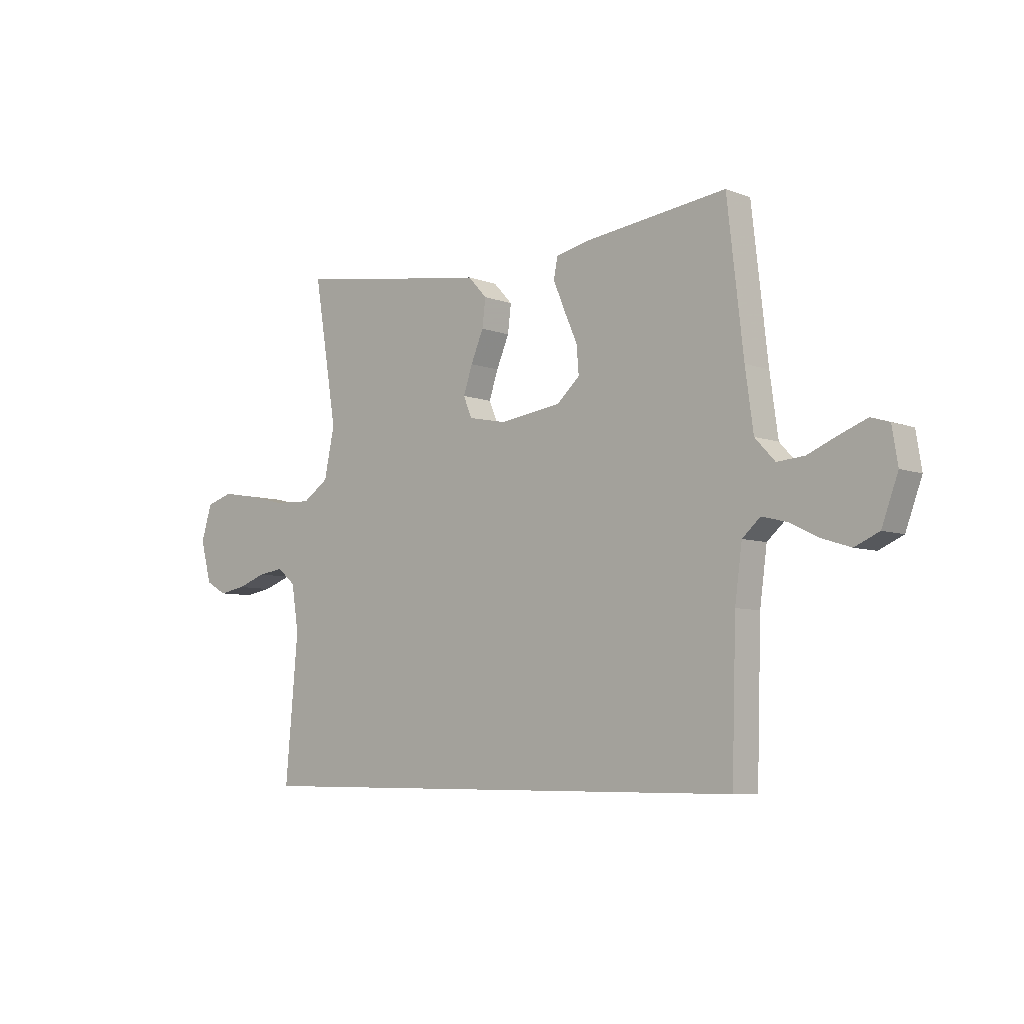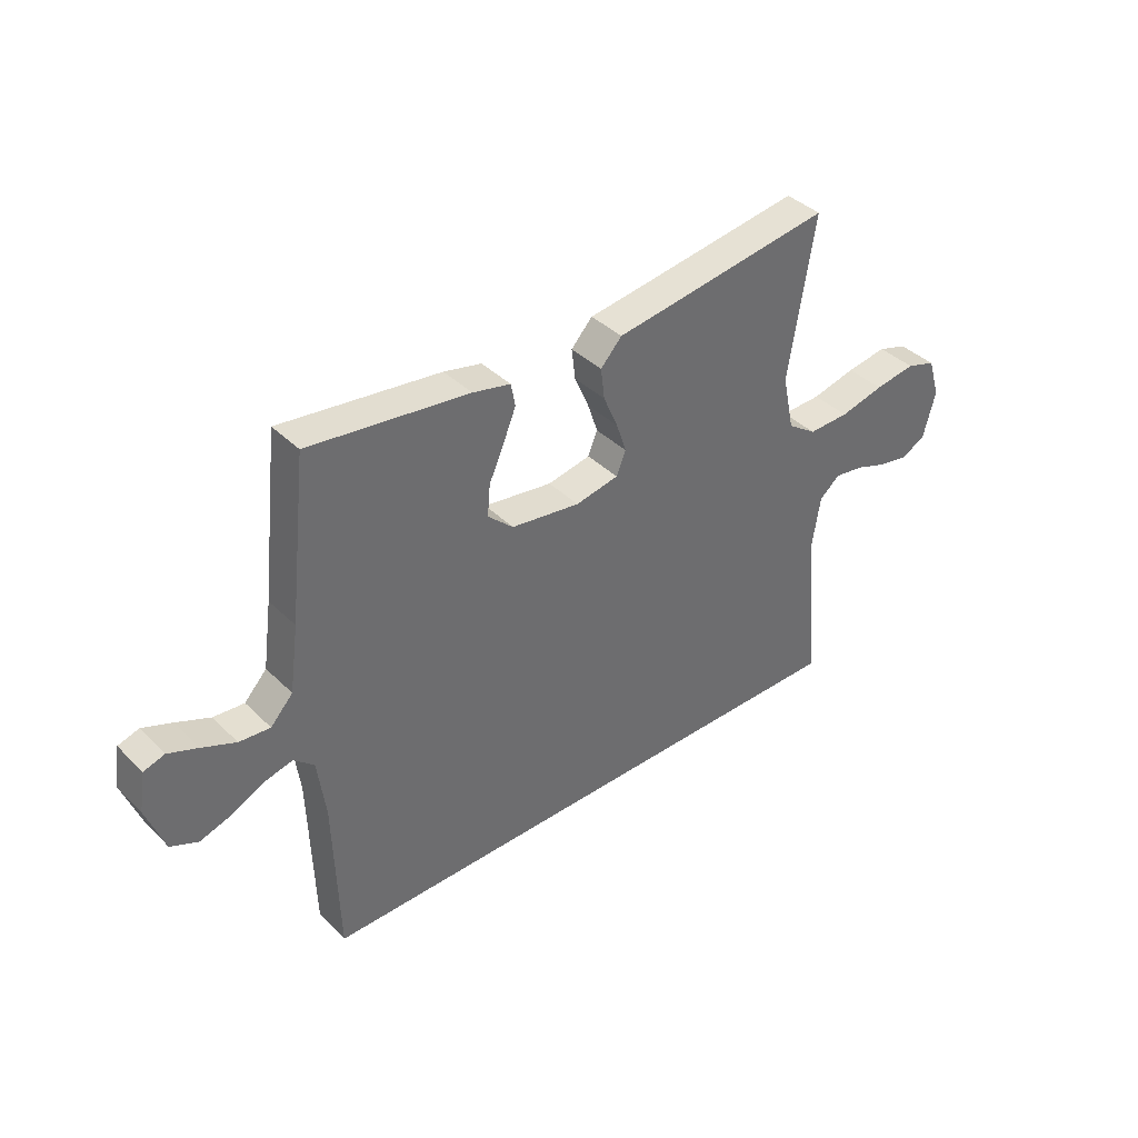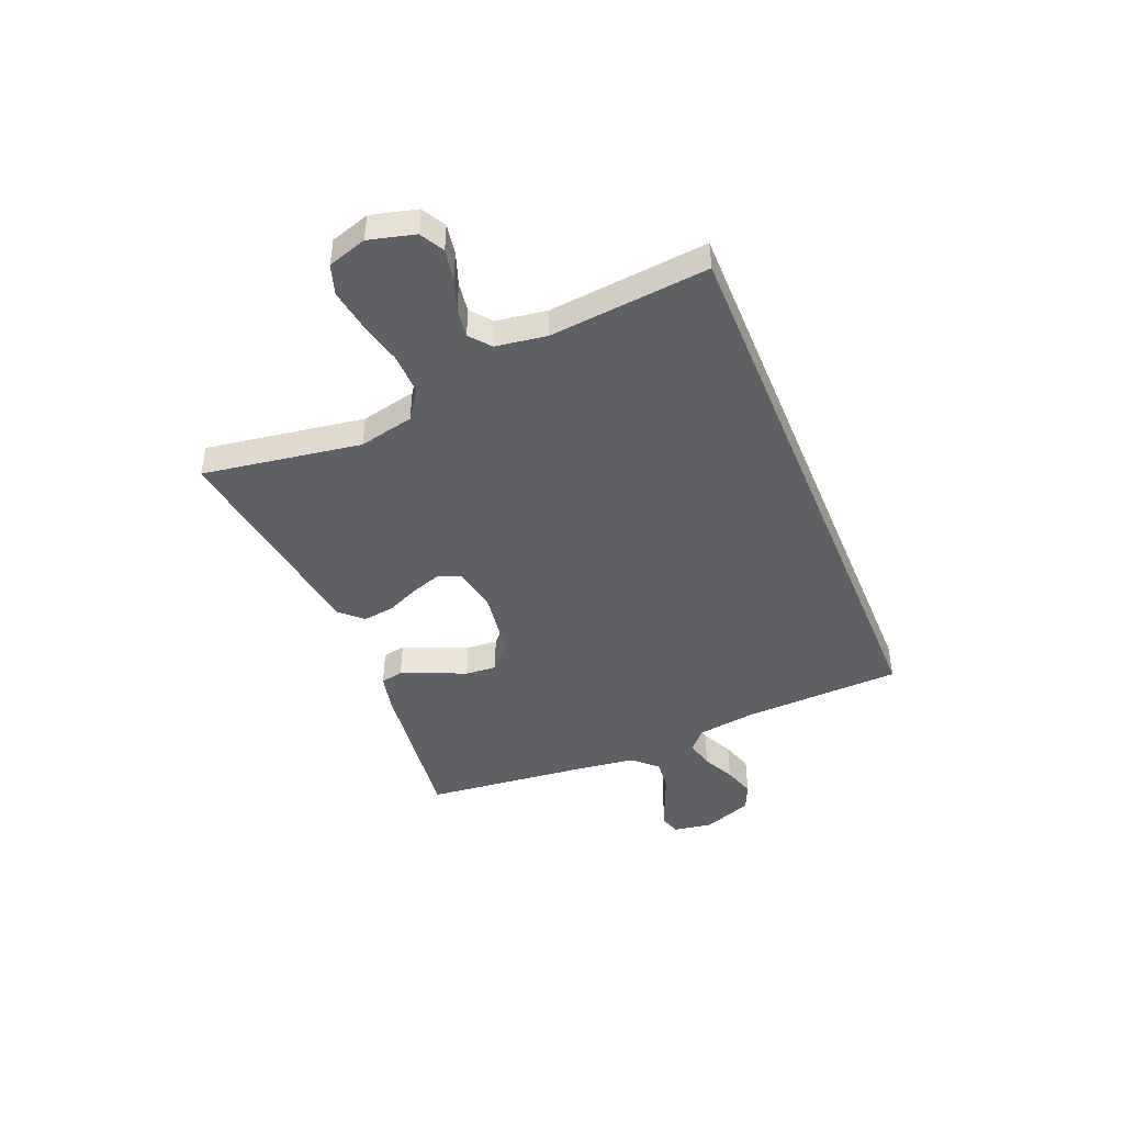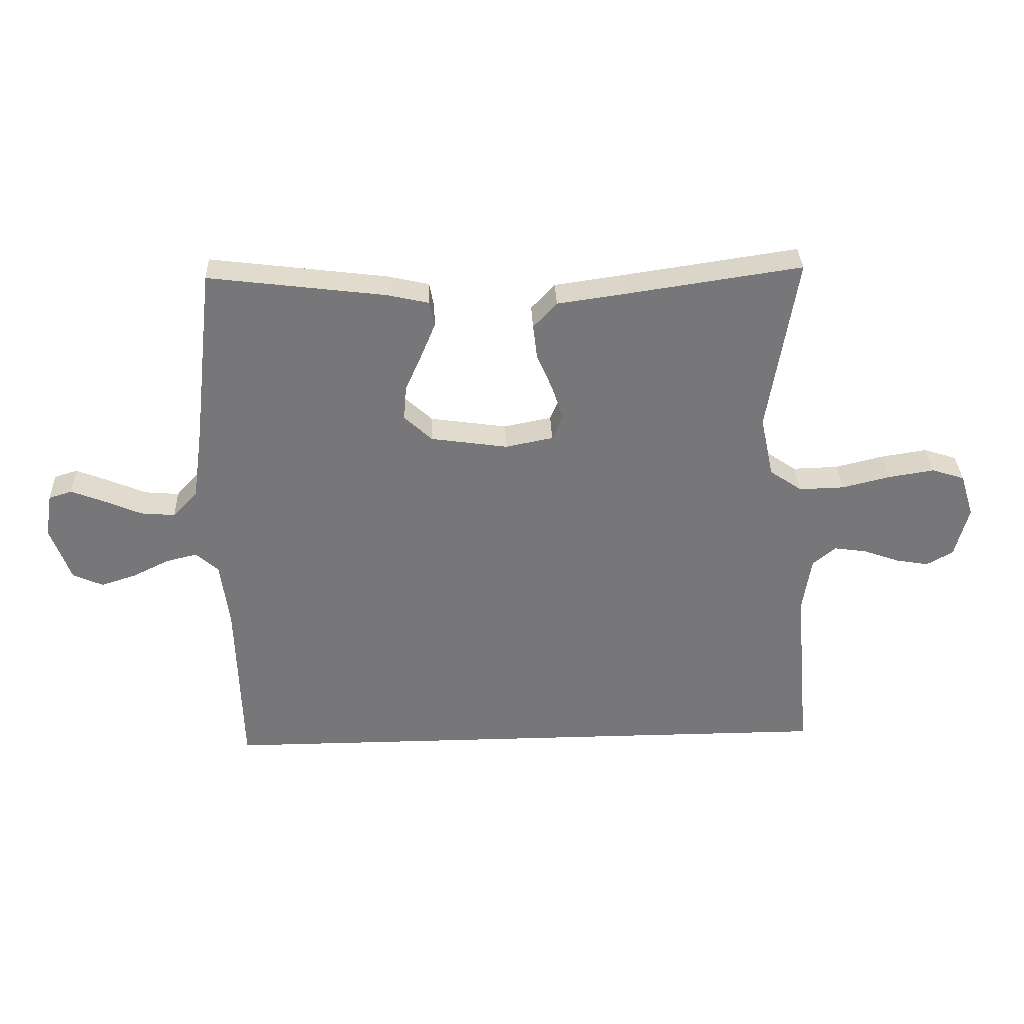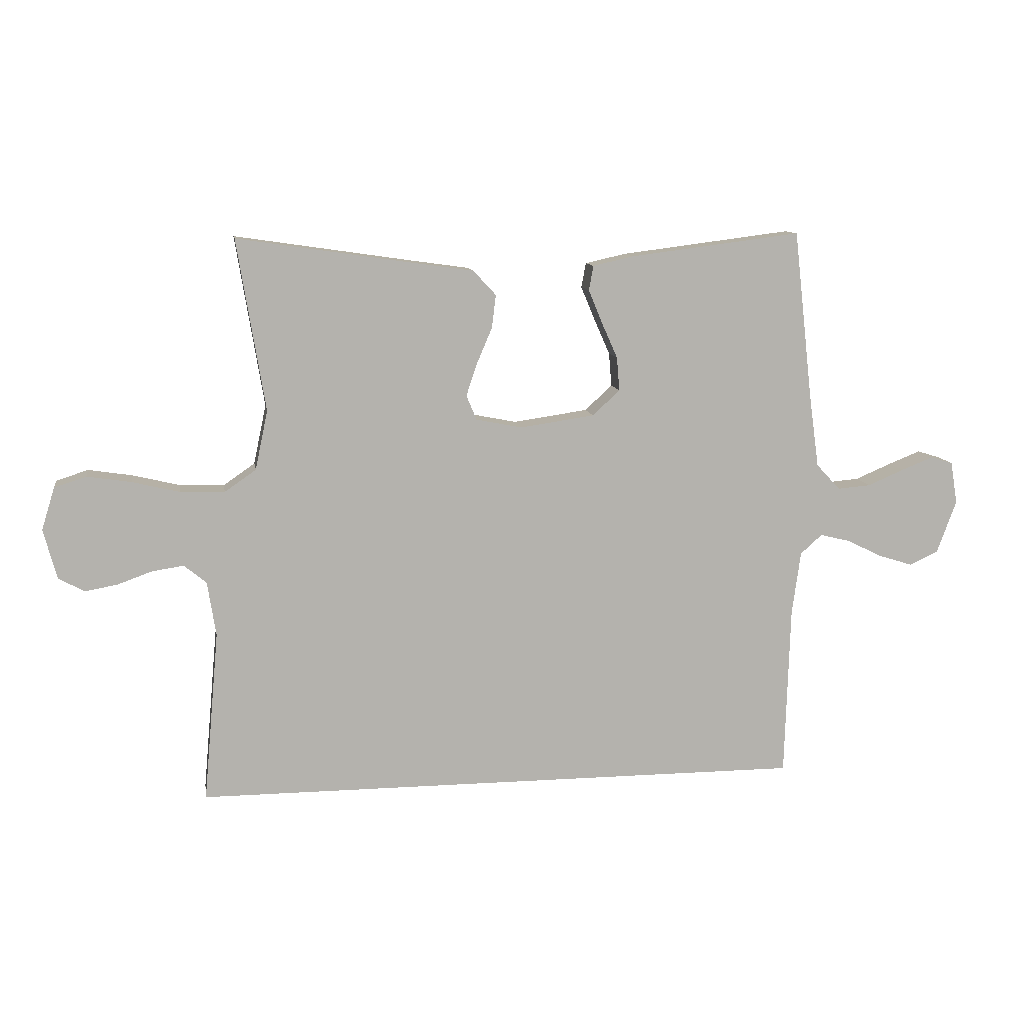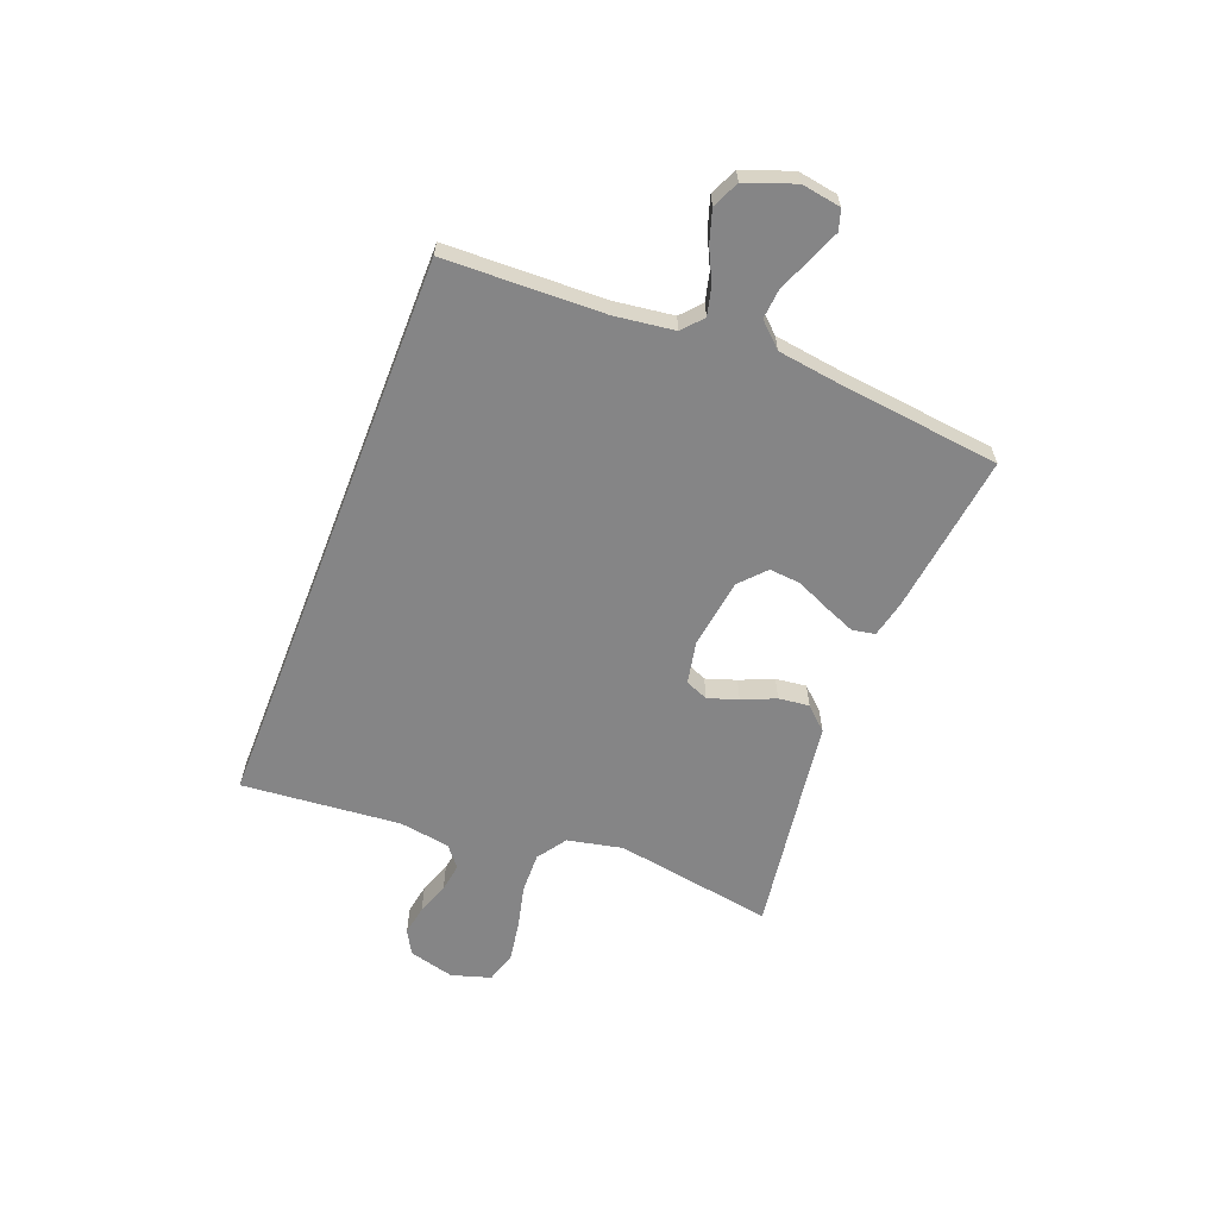
<metadata>
{"format":"obj","ext":"obj","renderer":"f3d","projection":"perspective","resolution":1024,"background":"white","views":[{"elev":-6.5,"azim":-137.9,"up":"+Z"},{"elev":39.1,"azim":-39.7,"up":"+Z"},{"elev":-45.1,"azim":112.6,"up":"+Y"},{"elev":33.0,"azim":-2.3,"up":"+Z"},{"elev":10.8,"azim":170.9,"up":"+Z"},{"elev":-61.9,"azim":-111.3,"up":"+Y"}]}
</metadata>
<code>
v -0.5 0.07 0.5
v -0.2 0.07 0.462
v -0.129 0.07 0.446
v -0.121 0.07 0.403
v -0.145 0.07 0.345
v -0.173 0.07 0.282
v -0.178 0.07 0.223
v -0.13 0.07 0.179
v 0 0.07 0.16
v 0.081 0.07 0.176
v 0.099 0.07 0.219
v 0.08 0.07 0.276
v 0.053 0.07 0.339
v 0.046 0.07 0.397
v 0.086 0.07 0.44
v 0.2 0.07 0.456
v 0.5 0.07 0.5
v 0.451 0.07 0.2
v 0.473 0.07 0.096
v 0.528 0.07 0.058
v 0.605 0.07 0.06
v 0.688 0.07 0.08
v 0.765 0.07 0.092
v 0.821 0.07 0.074
v 0.844 0.07 0
v 0.821 0.07 -0.087
v 0.776 0.07 -0.112
v 0.719 0.07 -0.102
v 0.658 0.07 -0.08
v 0.603 0.07 -0.072
v 0.564 0.07 -0.104
v 0.549 0.07 -0.2
v 0.576 0.07 -0.5
v -0.5 0.07 -0.5
v -0.509 0.07 -0.2
v -0.524 0.07 -0.088
v -0.562 0.07 -0.054
v -0.615 0.07 -0.067
v -0.676 0.07 -0.097
v -0.736 0.07 -0.116
v -0.787 0.07 -0.093
v -0.821 0.07 0
v -0.809 0.07 0.074
v -0.77 0.07 0.086
v -0.714 0.07 0.064
v -0.651 0.07 0.037
v -0.593 0.07 0.032
v -0.551 0.07 0.077
v -0.534 0.07 0.2
v -0.5 0 0.5
v -0.2 0 0.462
v -0.129 0 0.446
v -0.121 0 0.403
v -0.145 0 0.345
v -0.173 0 0.282
v -0.178 0 0.223
v -0.13 0 0.179
v 0 0 0.16
v 0.081 0 0.176
v 0.099 0 0.219
v 0.08 0 0.276
v 0.053 0 0.339
v 0.046 0 0.397
v 0.086 0 0.44
v 0.2 0 0.456
v 0.5 0 0.5
v 0.451 0 0.2
v 0.473 0 0.096
v 0.528 0 0.058
v 0.605 0 0.06
v 0.688 0 0.08
v 0.765 0 0.092
v 0.821 0 0.074
v 0.844 0 0
v 0.821 0 -0.087
v 0.776 0 -0.112
v 0.719 0 -0.102
v 0.658 0 -0.08
v 0.603 0 -0.072
v 0.564 0 -0.104
v 0.549 0 -0.2
v 0.576 0 -0.5
v -0.5 0 -0.5
v -0.509 0 -0.2
v -0.524 0 -0.088
v -0.562 0 -0.054
v -0.615 0 -0.067
v -0.676 0 -0.097
v -0.736 0 -0.116
v -0.787 0 -0.093
v -0.821 0 0
v -0.809 0 0.074
v -0.77 0 0.086
v -0.714 0 0.064
v -0.651 0 0.037
v -0.593 0 0.032
v -0.551 0 0.077
v -0.534 0 0.2
f 44 45 46
f 43 44 46
f 42 43 46
f 41 42 46
f 40 41 46
f 39 40 46
f 38 39 46
f 37 38 46 47
f 36 37 47 48
f 32 33 34 35
f 31 32 35 36
f 36 48 49
f 31 36 49
f 30 31 49
f 27 28 29
f 26 27 29
f 25 26 29
f 24 25 29
f 23 24 29
f 22 23 29
f 21 22 29
f 20 21 29 30
f 16 17 18
f 16 18 19
f 15 16 19
f 14 15 19
f 13 14 19
f 12 13 19
f 19 20 30
f 12 19 30
f 11 12 30
f 4 5 6
f 3 4 6
f 2 3 6
f 1 2 6
f 49 1 6
f 49 6 7
f 10 11 30
f 9 10 30
f 8 9 30 49
f 7 8 49
f 95 94 93
f 95 93 92
f 95 92 91
f 95 91 90
f 95 90 89
f 95 89 88
f 95 88 87
f 96 95 87 86
f 97 96 86 85
f 84 83 82 81
f 85 84 81 80
f 98 97 85
f 98 85 80
f 98 80 79
f 78 77 76
f 78 76 75
f 78 75 74
f 78 74 73
f 78 73 72
f 78 72 71
f 78 71 70
f 79 78 70 69
f 67 66 65
f 68 67 65
f 68 65 64
f 68 64 63
f 68 63 62
f 68 62 61
f 79 69 68
f 79 68 61
f 79 61 60
f 55 54 53
f 55 53 52
f 55 52 51
f 55 51 50
f 55 50 98
f 56 55 98
f 79 60 59
f 79 59 58
f 98 79 58 57
f 98 57 56
f 1 50 51 2
f 2 51 52 3
f 3 52 53 4
f 4 53 54 5
f 5 54 55 6
f 6 55 56 7
f 7 56 57 8
f 8 57 58 9
f 9 58 59 10
f 10 59 60 11
f 11 60 61 12
f 12 61 62 13
f 13 62 63 14
f 14 63 64 15
f 15 64 65 16
f 16 65 66 17
f 17 66 67 18
f 18 67 68 19
f 19 68 69 20
f 20 69 70 21
f 21 70 71 22
f 22 71 72 23
f 23 72 73 24
f 24 73 74 25
f 25 74 75 26
f 26 75 76 27
f 27 76 77 28
f 28 77 78 29
f 29 78 79 30
f 30 79 80 31
f 31 80 81 32
f 32 81 82 33
f 33 82 83 34
f 34 83 84 35
f 35 84 85 36
f 36 85 86 37
f 37 86 87 38
f 38 87 88 39
f 39 88 89 40
f 40 89 90 41
f 41 90 91 42
f 42 91 92 43
f 43 92 93 44
f 44 93 94 45
f 45 94 95 46
f 46 95 96 47
f 47 96 97 48
f 48 97 98 49
f 49 98 50 1

</code>
